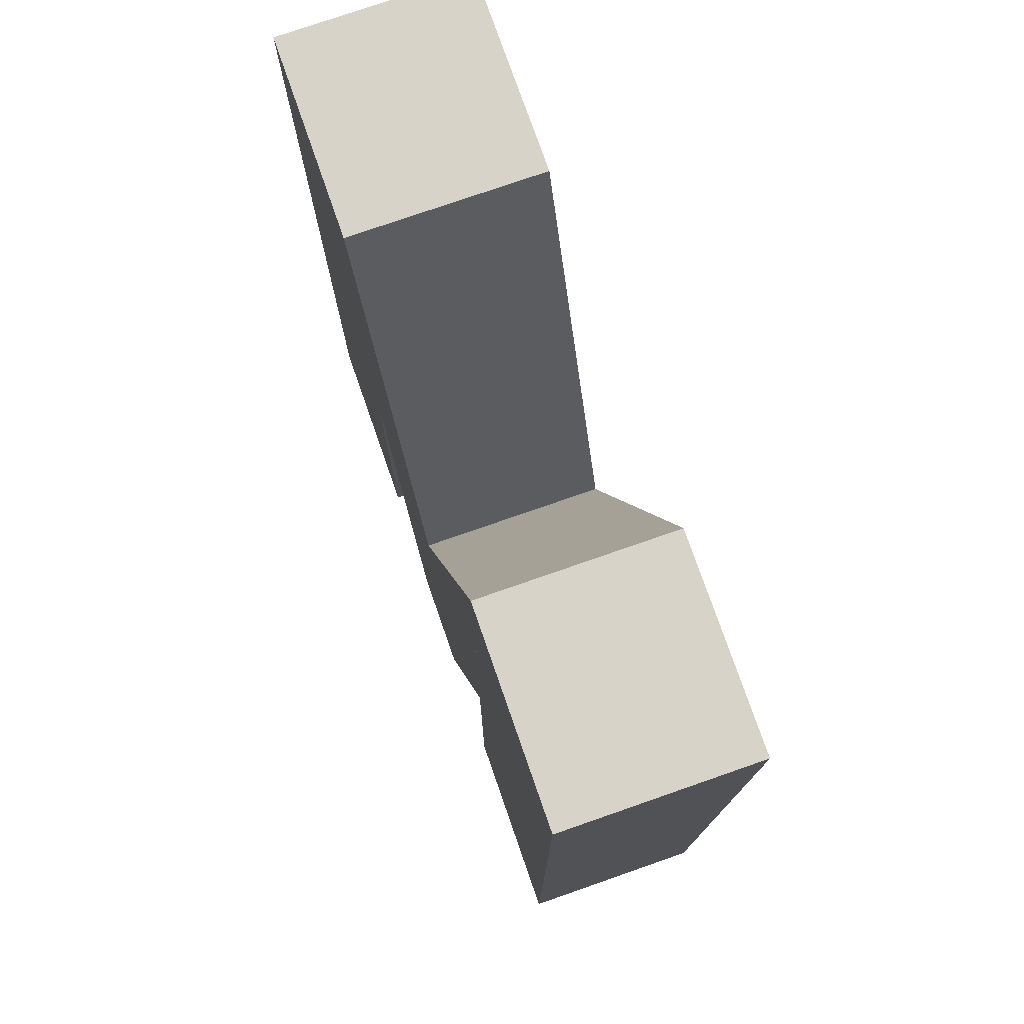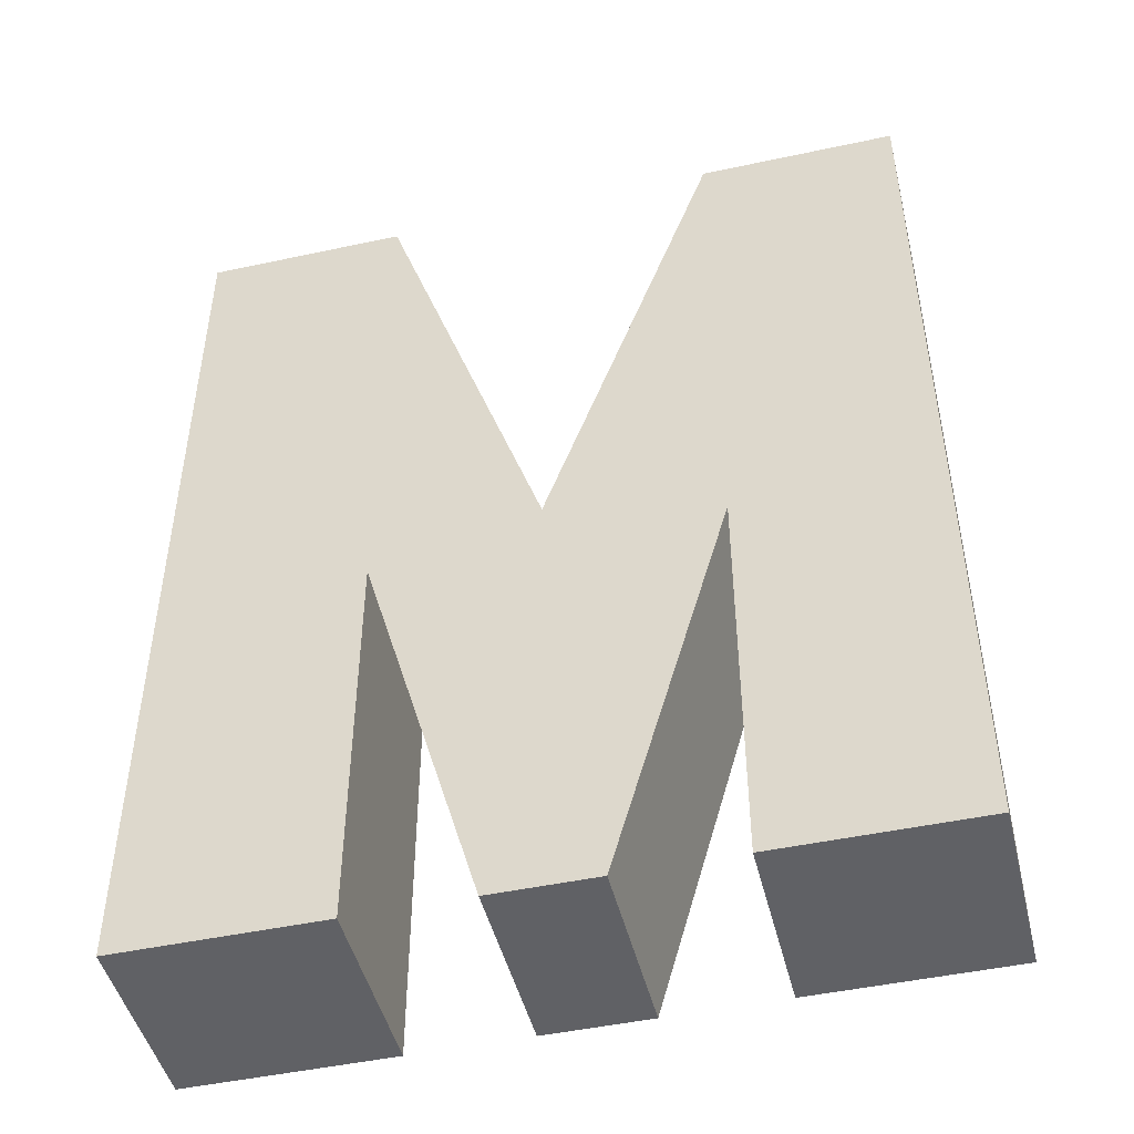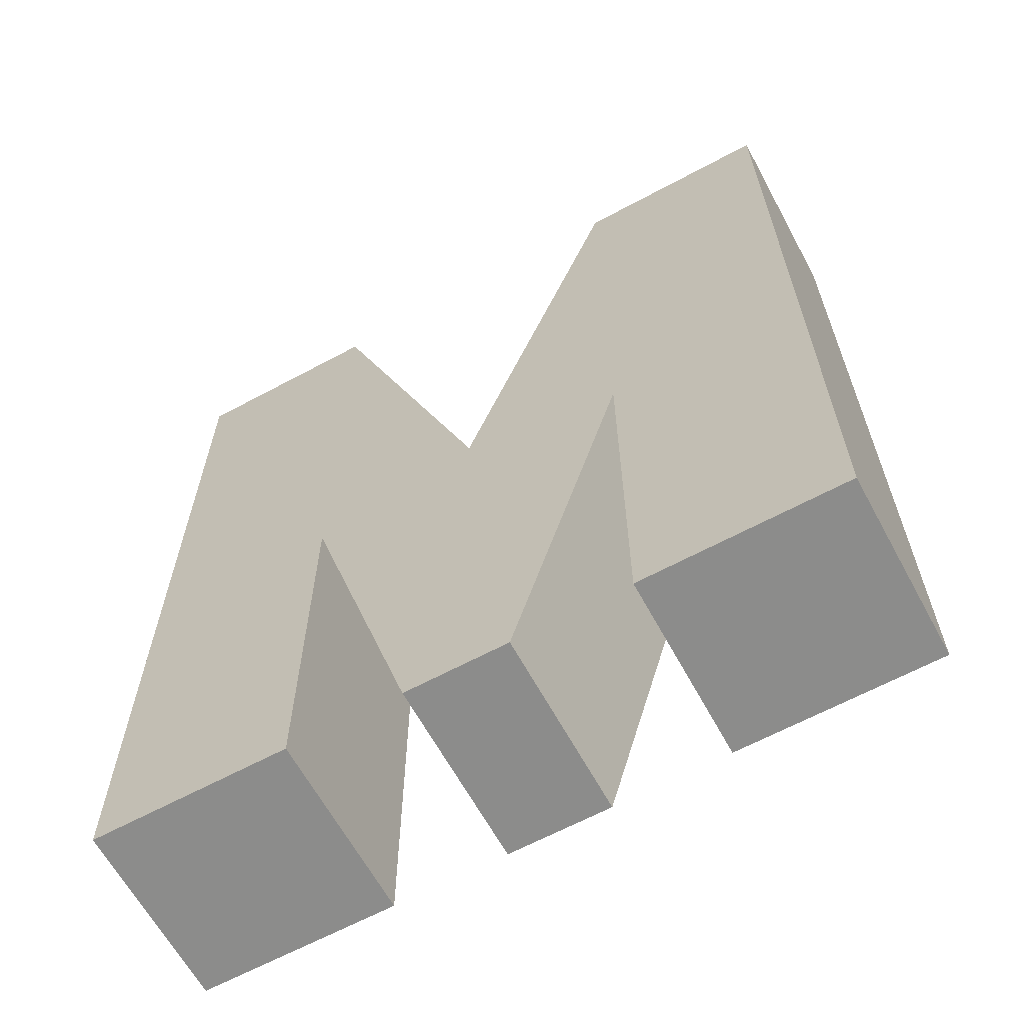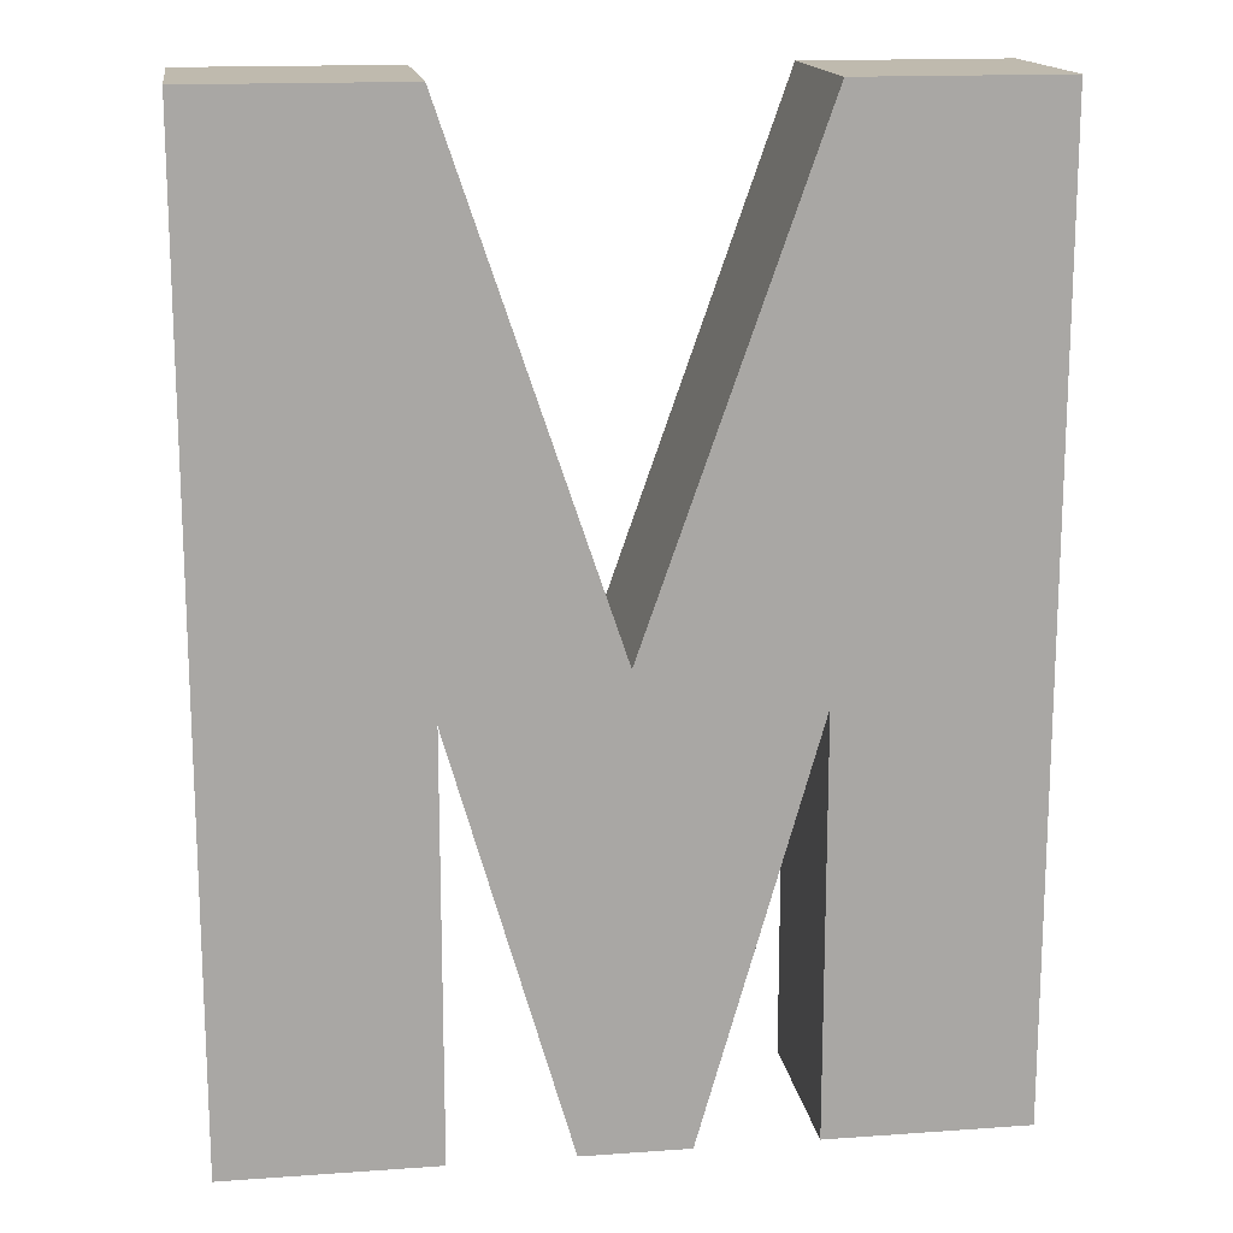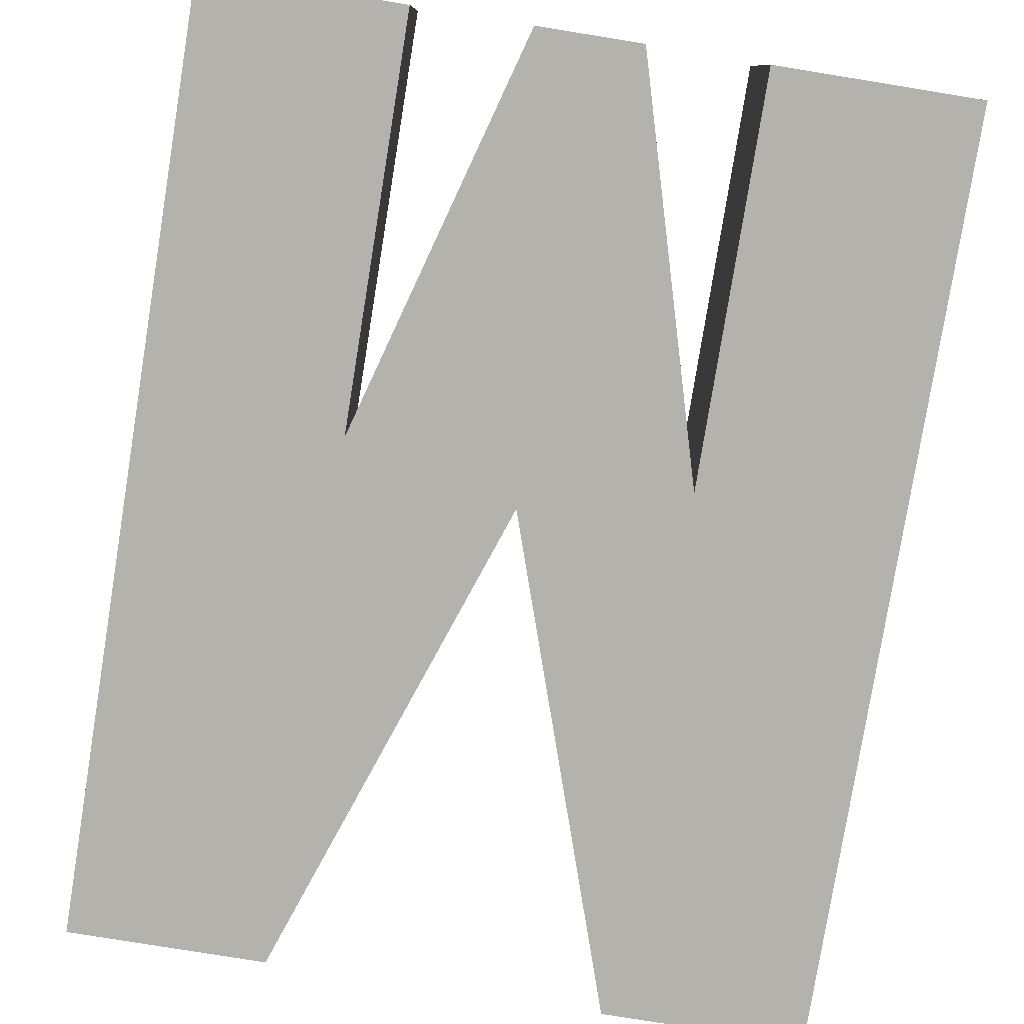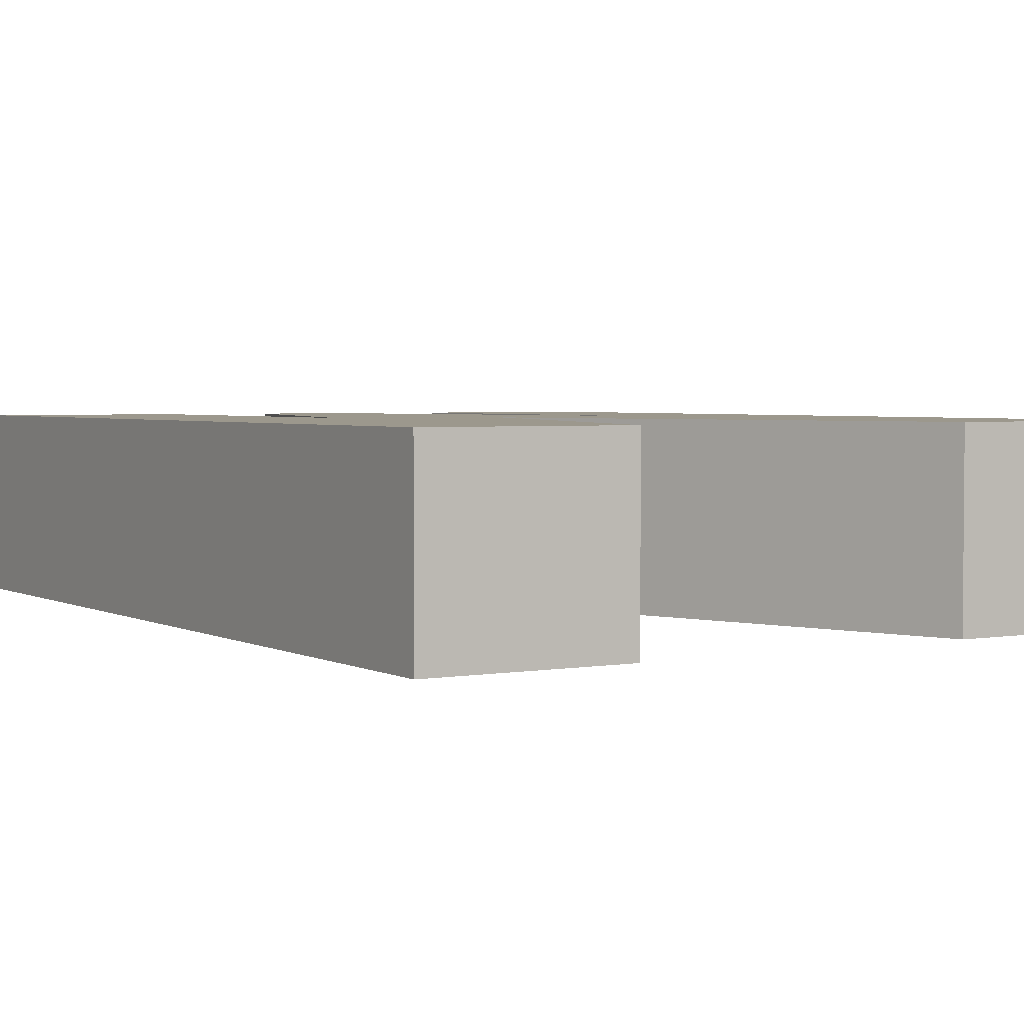
<metadata>
{"format":"obj","ext":"obj","renderer":"f3d","projection":"perspective","resolution":1024,"background":"white","views":[{"elev":76.6,"azim":70.8,"up":"+Y"},{"elev":-47.3,"azim":-166.3,"up":"+Y"},{"elev":-64.1,"azim":28.5,"up":"+Y"},{"elev":15.7,"azim":171.5,"up":"+Y"},{"elev":-79.6,"azim":-9.2,"up":"+Z"},{"elev":3.0,"azim":148.8,"up":"+Z"}]}
</metadata>
<code>
v 0 0 0.1912
v 0 0.9555 0.1912
v 0.7524 0.9555 0.1912
v 0.7524 0 0.1912
v 0.202 0.9555 0.1912
v 0.202 0 0.1912
v 0.545 0.9555 0.1912
v 0.545 0 0.1912
v 0.377 0.457 0.1912
v 0.202 0.4139 0.1912
v 0.3199 0 0.1912
v 0.426 0 0.1912
v 0.545 0.4139 0.1912
v 0.545 0.9555 0
v 0.545 0.4139 0
v 0.545 0 0
v 0.7524 0 0
v 0.7524 0.9555 0
v 0.202 0 0
v 0 0 0
v 0.202 0.4139 0
v 0.202 0.9555 0
v 0 0.9555 0
v 0.377 0.457 0
v 0.3199 0 0
v 0.426 0 0
f 14 18 17 16 15
f 20 23 22 21 19
f 24 14 15
f 24 15 26 25 21
f 22 24 21
f 7 13 8 4 3
f 1 6 10 5 2
f 9 13 7
f 9 10 11 12 13
f 5 10 9
f 13 15 16 8
f 8 16 17 4
f 4 17 18 3
f 3 18 14 7
f 1 20 19 6
f 6 19 21 10
f 5 22 23 2
f 2 23 20 1
f 7 14 24 9
f 10 21 25 11
f 11 25 26 12
f 12 26 15 13
f 9 24 22 5

</code>
